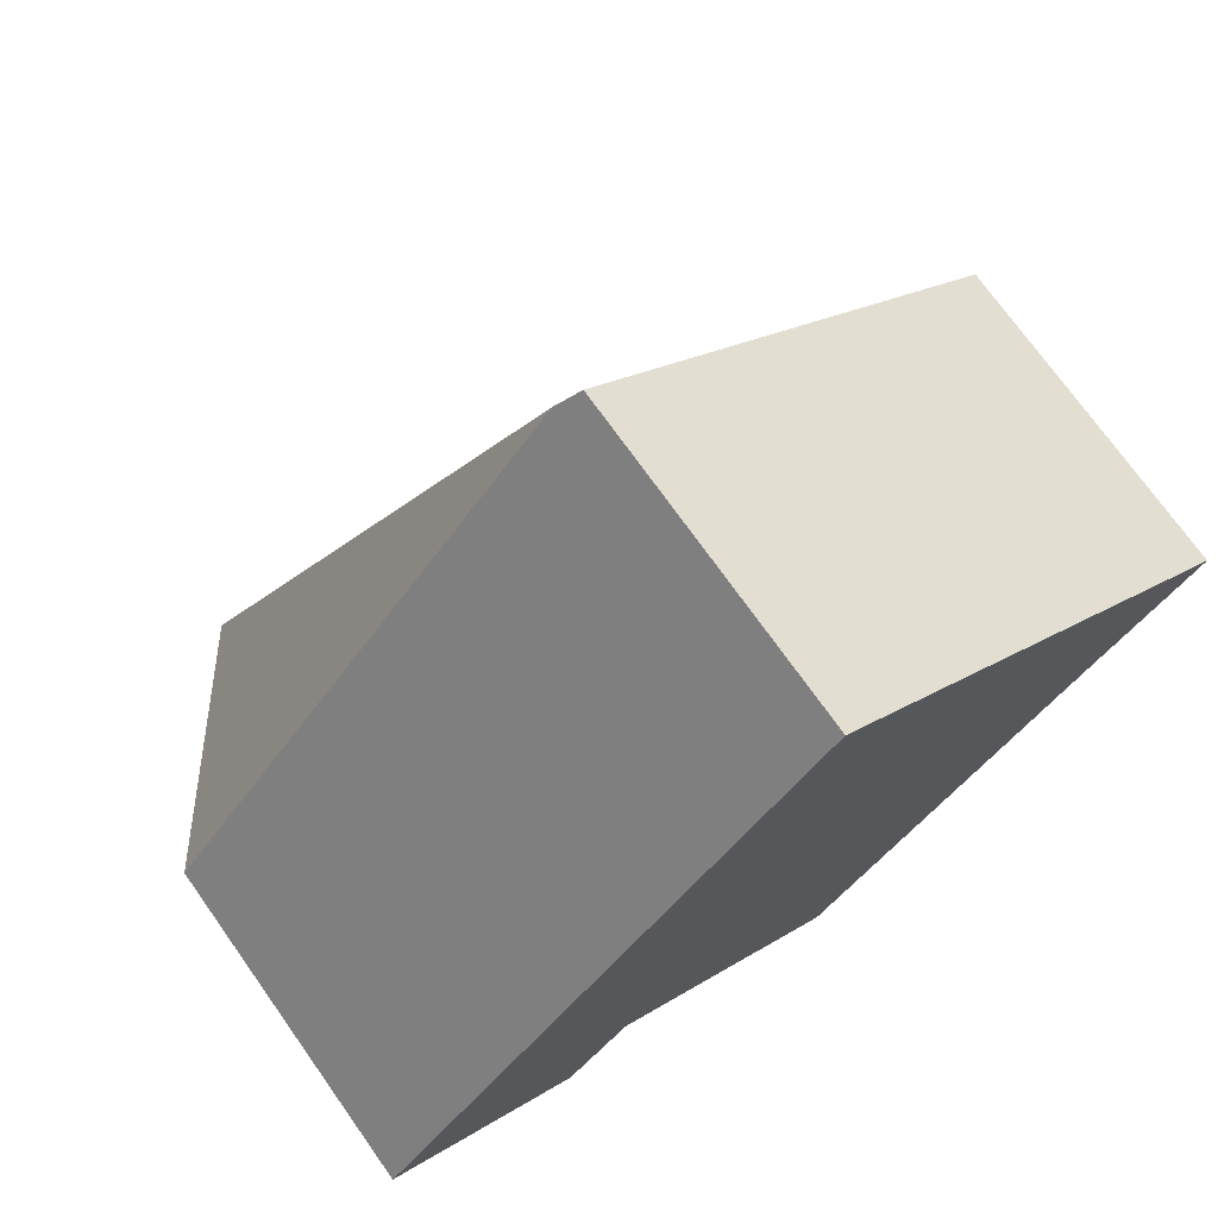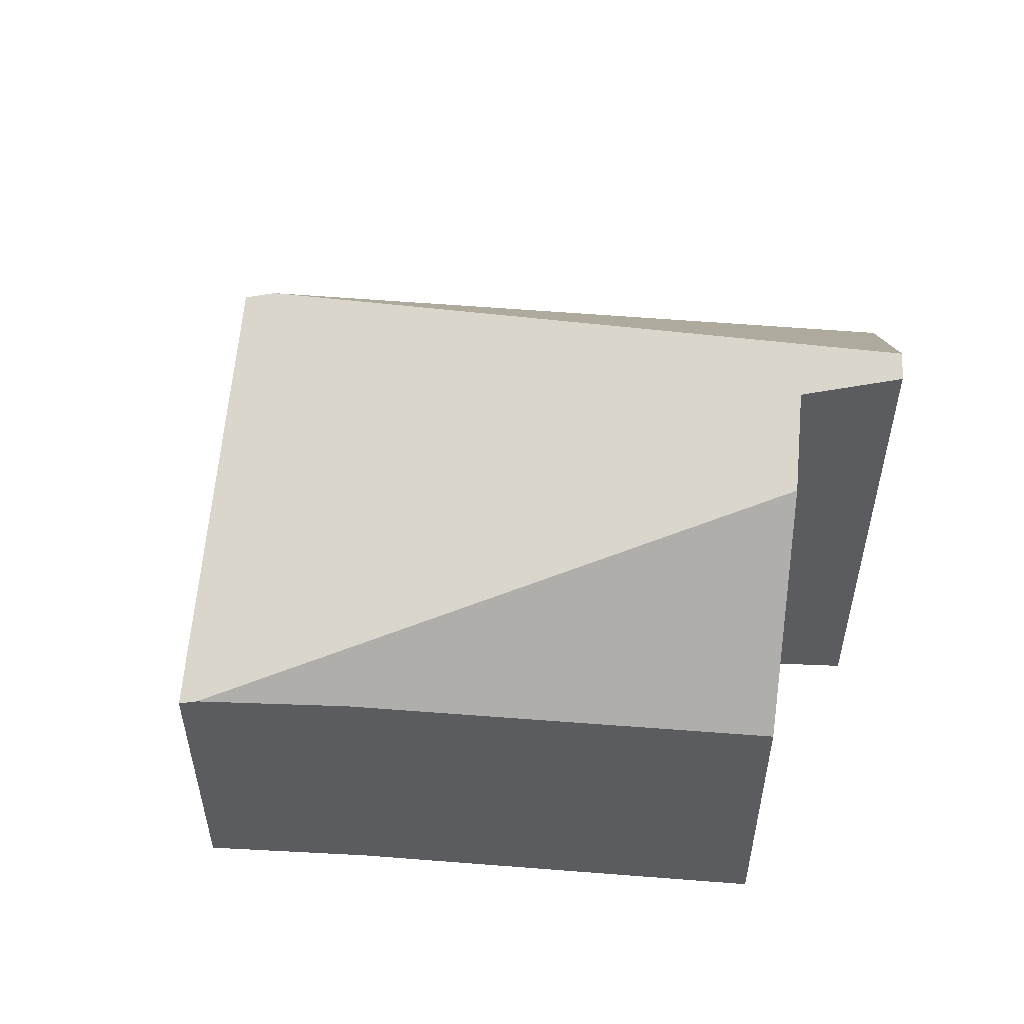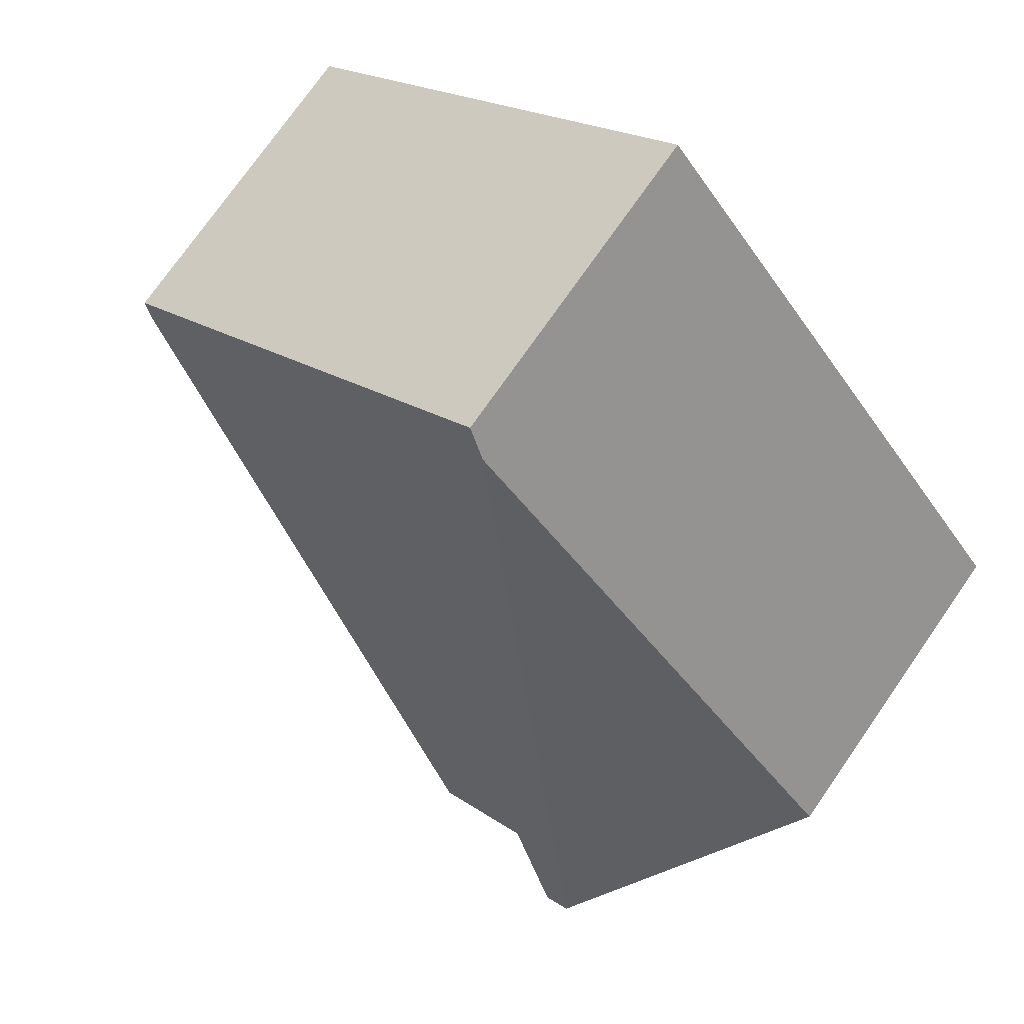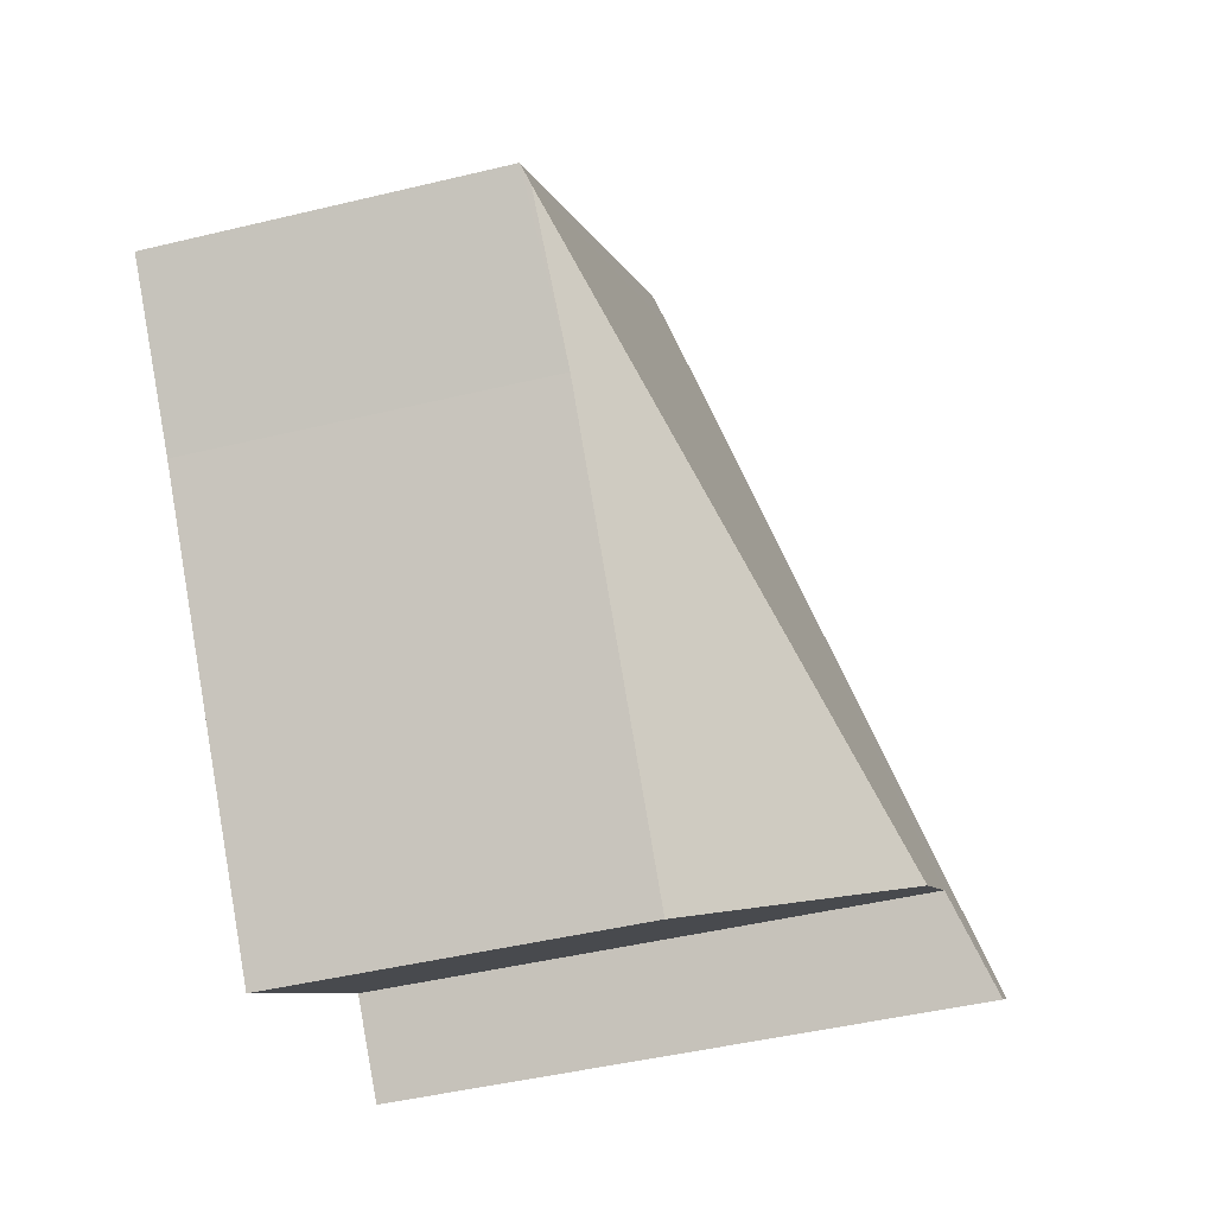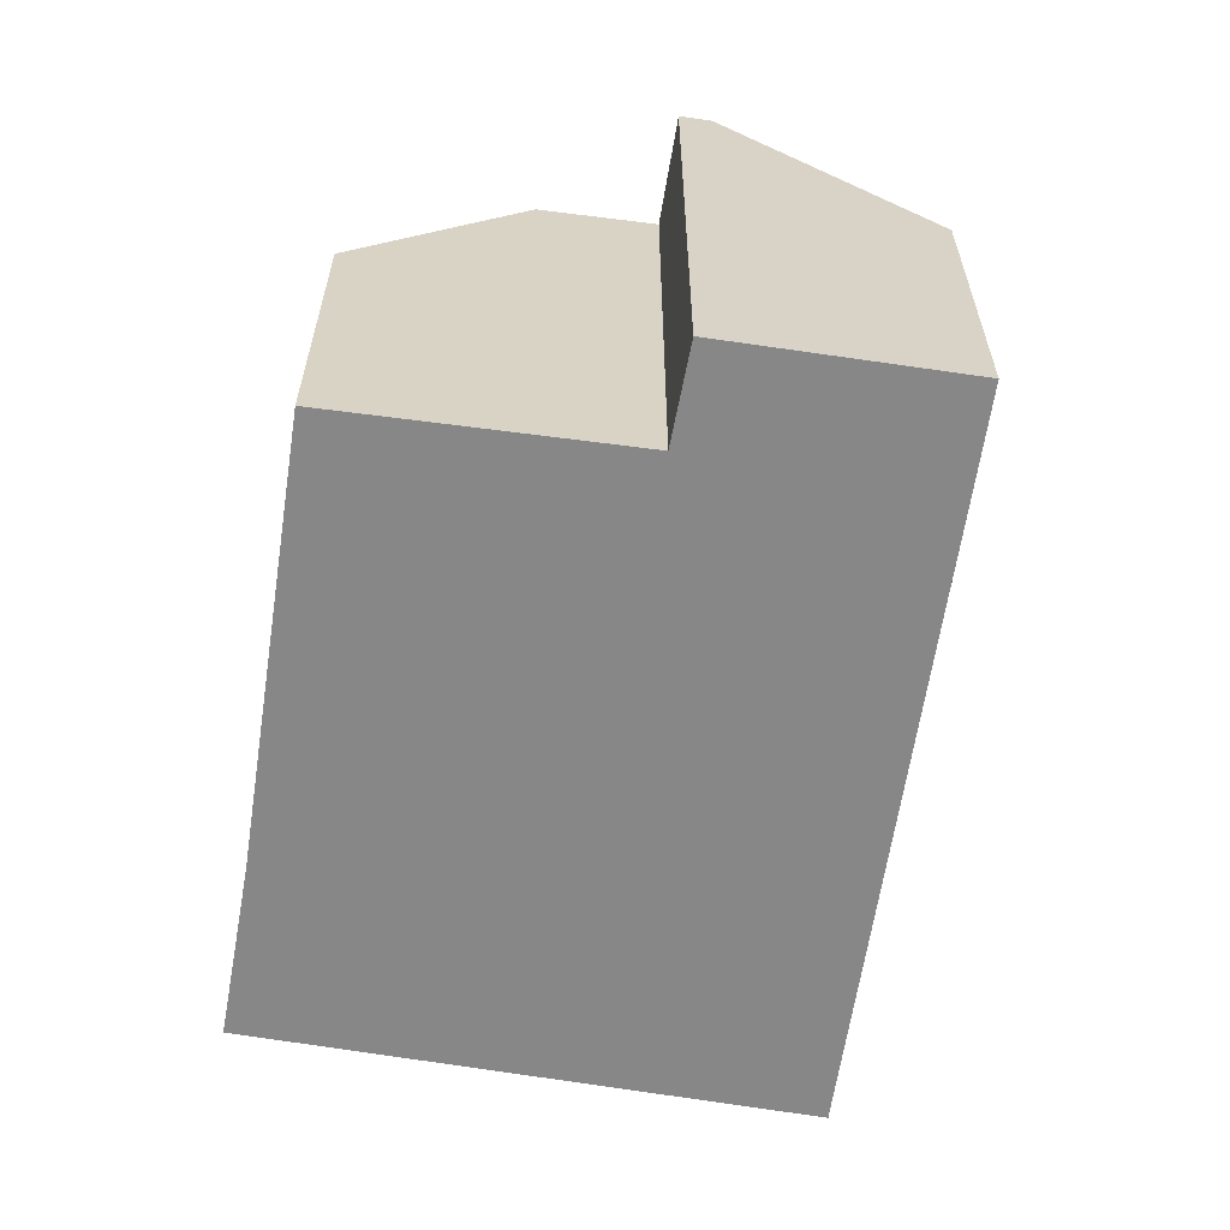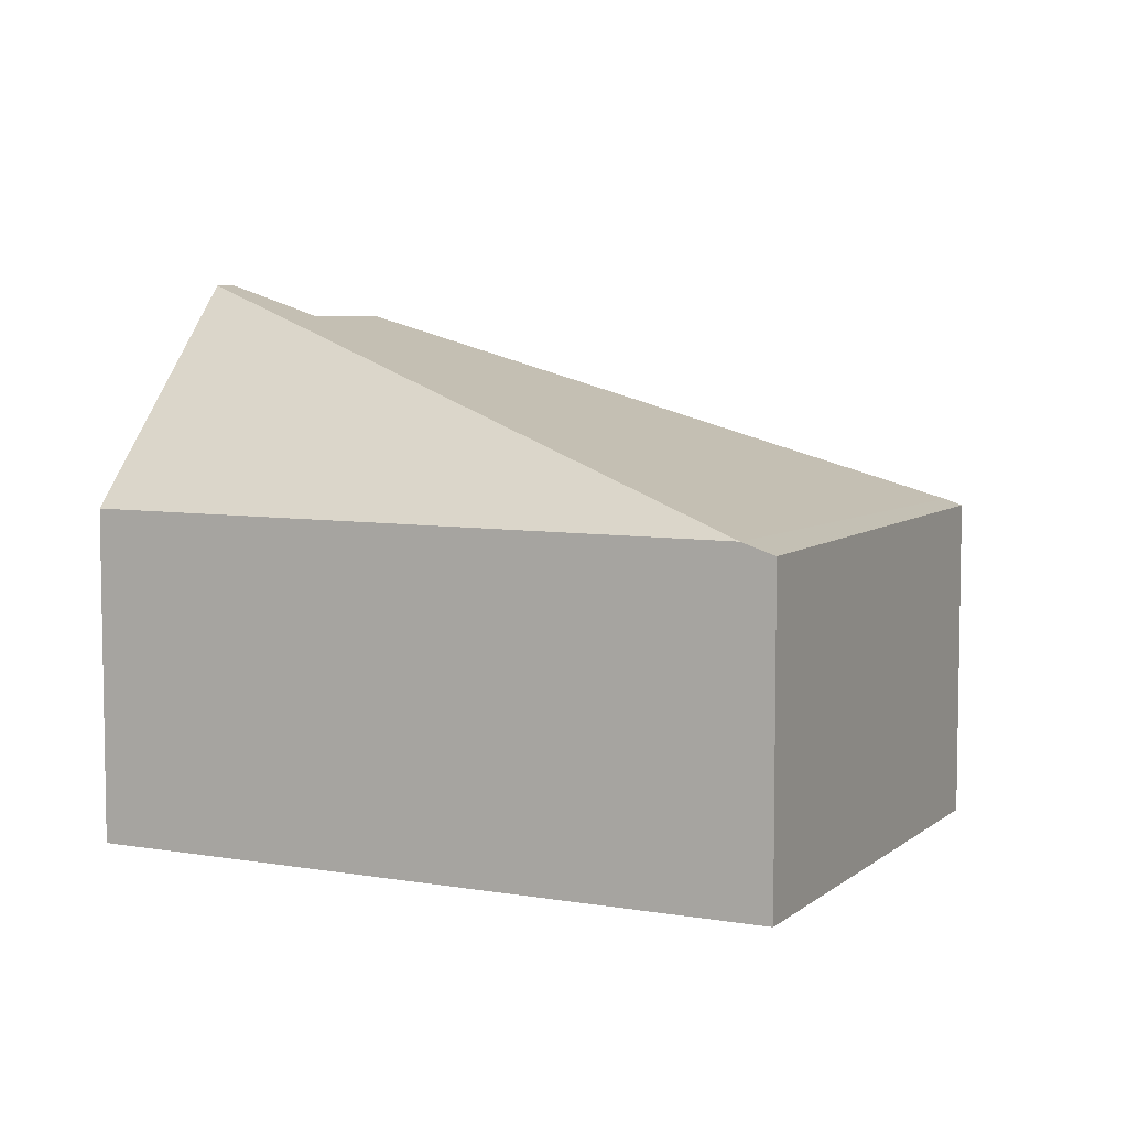
<metadata>
{"format":"obj","ext":"obj","renderer":"f3d","projection":"perspective","resolution":1024,"background":"white","views":[{"elev":73.0,"azim":-35.4,"up":"+Z"},{"elev":55.1,"azim":132.7,"up":"+Y"},{"elev":75.0,"azim":-145.1,"up":"+Z"},{"elev":-45.5,"azim":105.6,"up":"+Z"},{"elev":-62.3,"azim":-150.7,"up":"+Y"},{"elev":6.5,"azim":-25.0,"up":"+Y"}]}
</metadata>
<code>
v  2.321 3.491 -0.953
v  5.029 2.254 0.627
v  3.253 2.263 -1.652
v  5.684 2.221 1.422
v  1.094 3.714 -0.848
v  1.687 3.502 -0.478
v  1.264 3.712 -0.98
v  2.816 2.254 3.635
v  5.765 2.18 1.52
v  2.956 2.18 3.816
v  0 2.254 1.38e-16
v  1.264 6.001e-17 -0.98
v  0 0 0
v  1.094 5.193e-17 -0.848
v  1.687 2.927e-17 -0.478
v  3.253 1.012e-16 -1.652
v  2.321 5.835e-17 -0.953
v  2.816 -2.226e-16 3.635
v  2.956 -2.337e-16 3.816
v  5.765 -9.307e-17 1.52
v  5.029 -3.839e-17 0.627
v  5.684 -8.707e-17 1.422
g defaultobject
f 1 2 3
f 2 1 4
f 5 6 7
f 6 5 8
f 6 8 4
f 4 8 9
f 9 8 10
f 4 1 6
f 8 5 11
f 12 5 7
f 5 12 11
f 11 12 13
f 13 12 14
f 3 6 1
f 6 3 15
f 15 3 16
f 15 16 17
f 13 8 11
f 8 13 18
f 8 18 10
f 10 18 19
f 19 9 10
f 9 19 20
f 9 2 4
f 2 9 21
f 21 9 20
f 21 20 22
f 2 16 3
f 16 2 21
f 6 12 7
f 12 6 15
f 21 17 16
f 17 21 22
f 17 22 20
f 17 20 19
f 17 19 15
f 15 19 14
f 14 19 18
f 14 18 13
f 14 12 15

</code>
